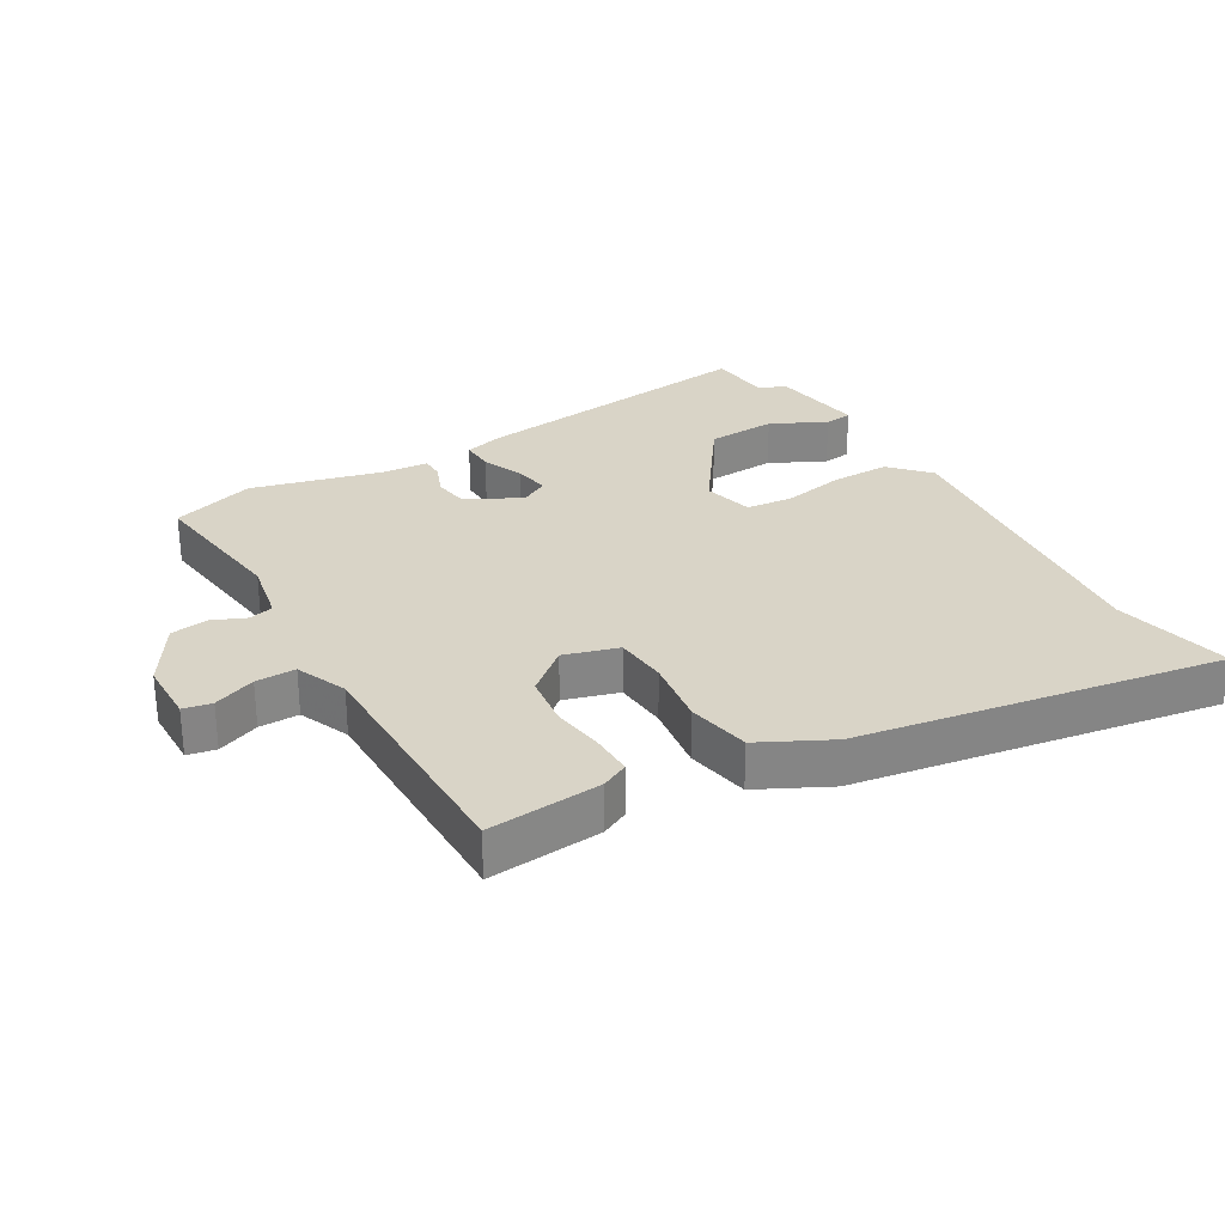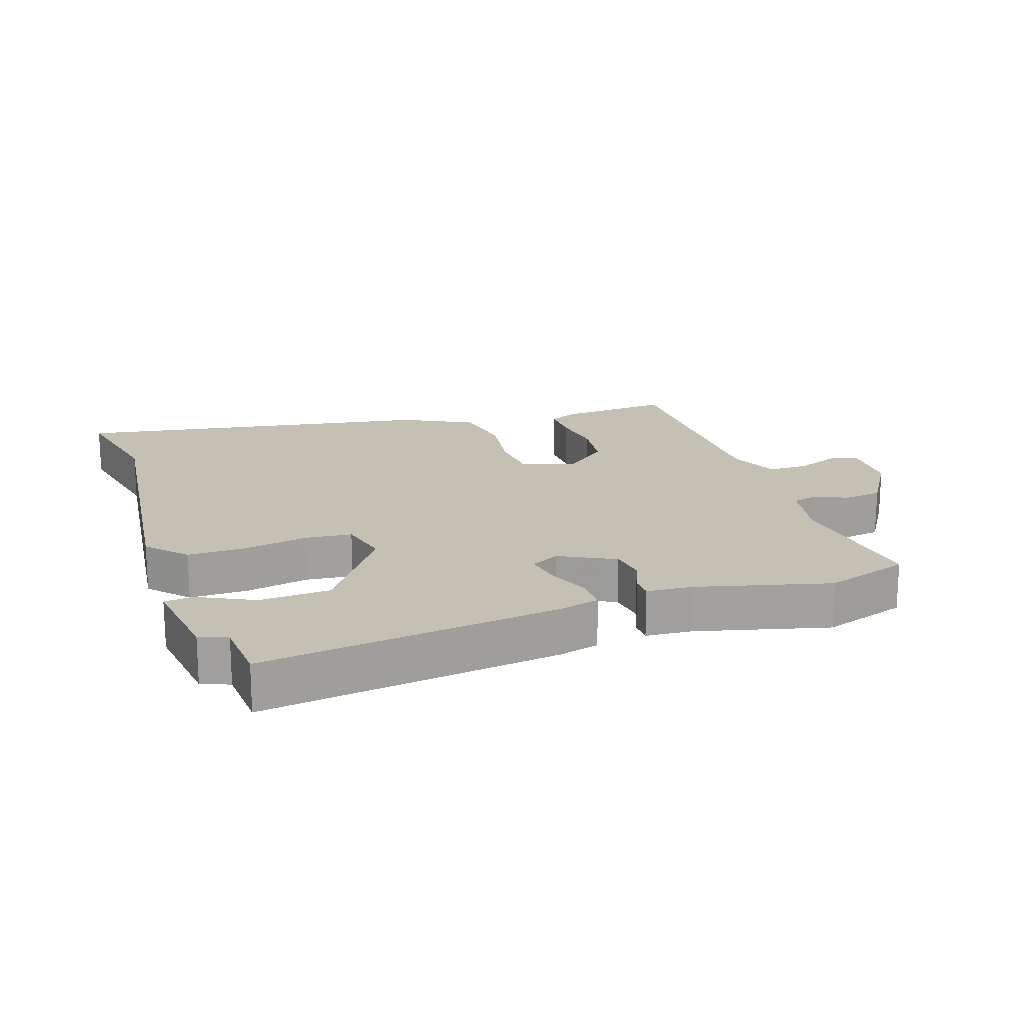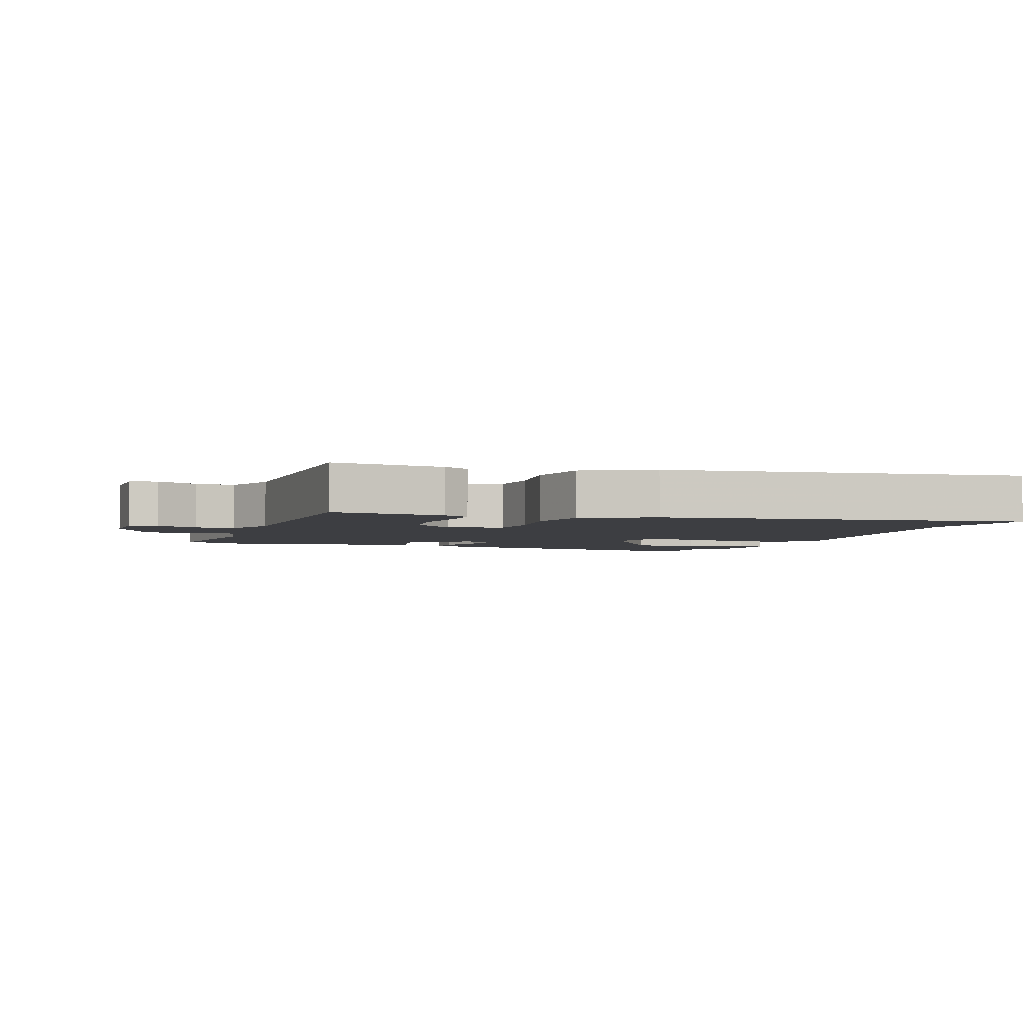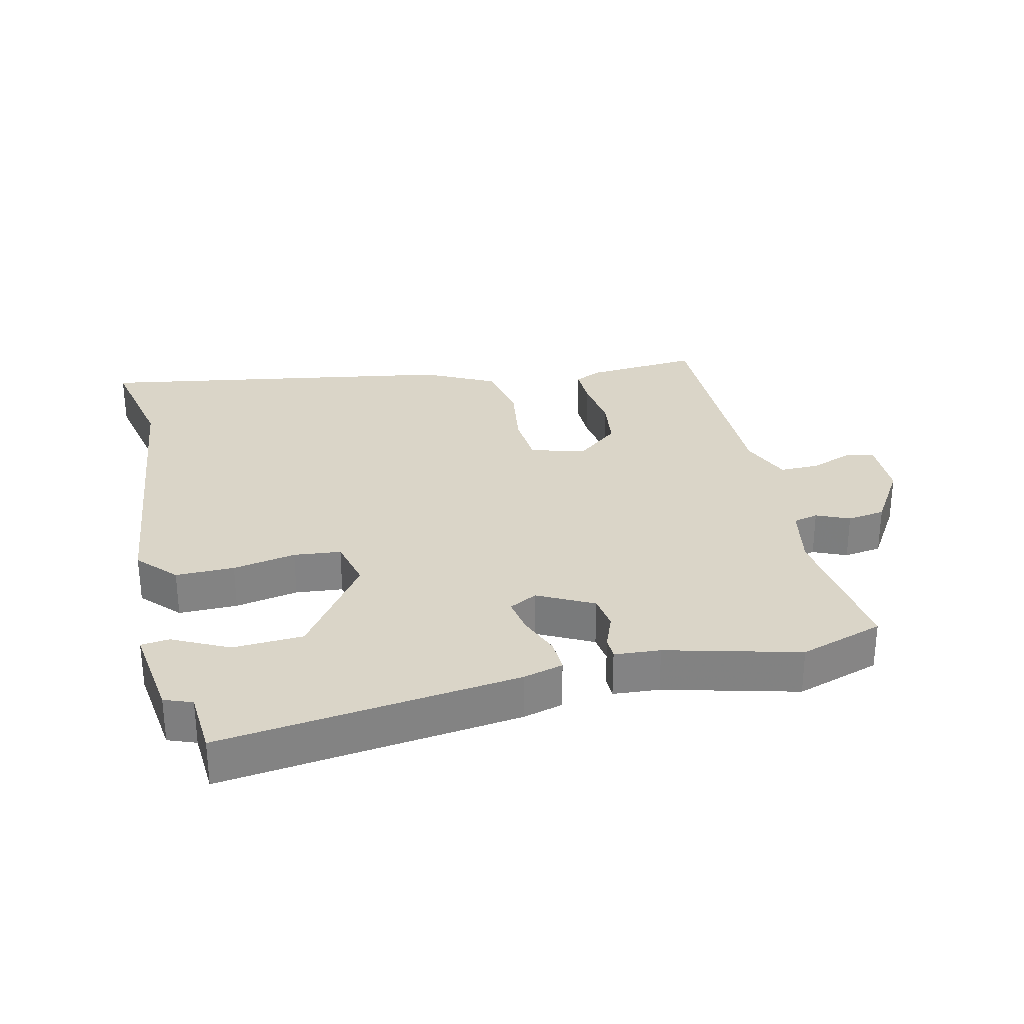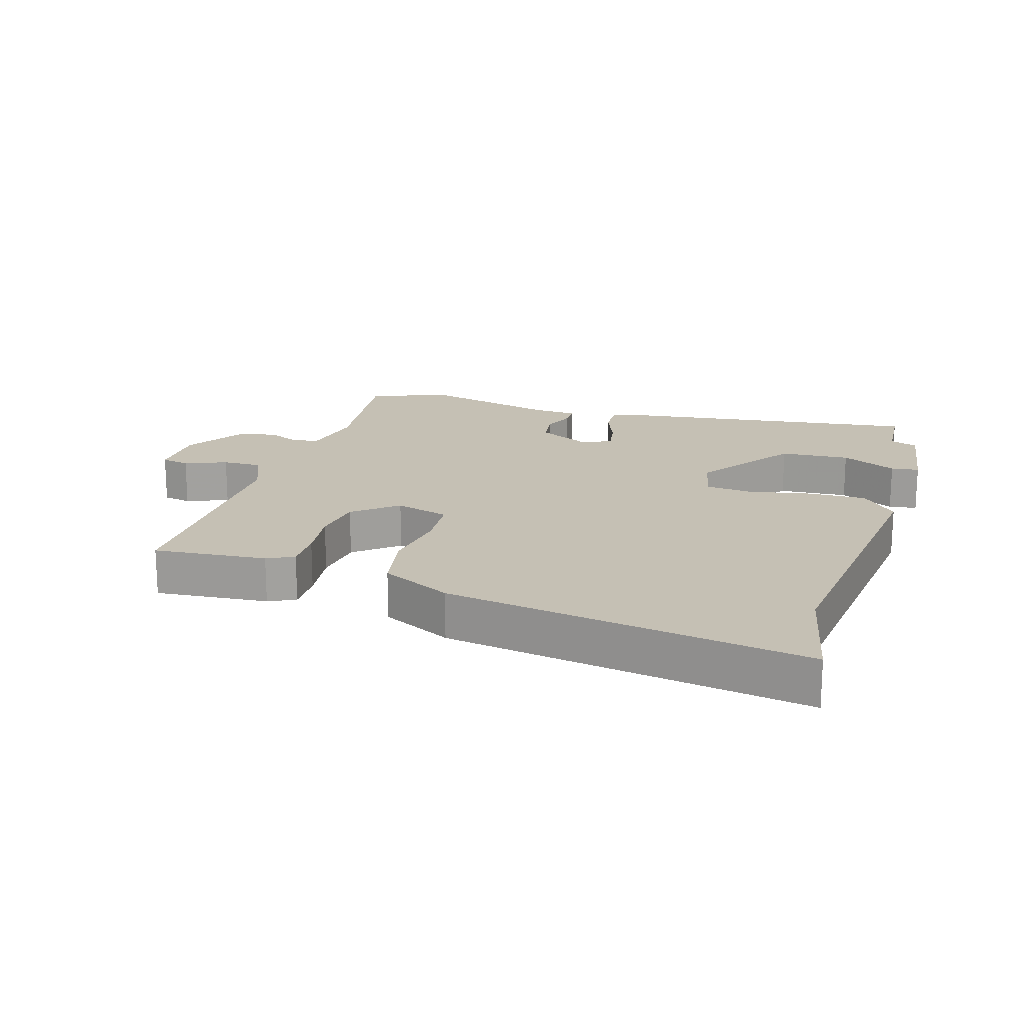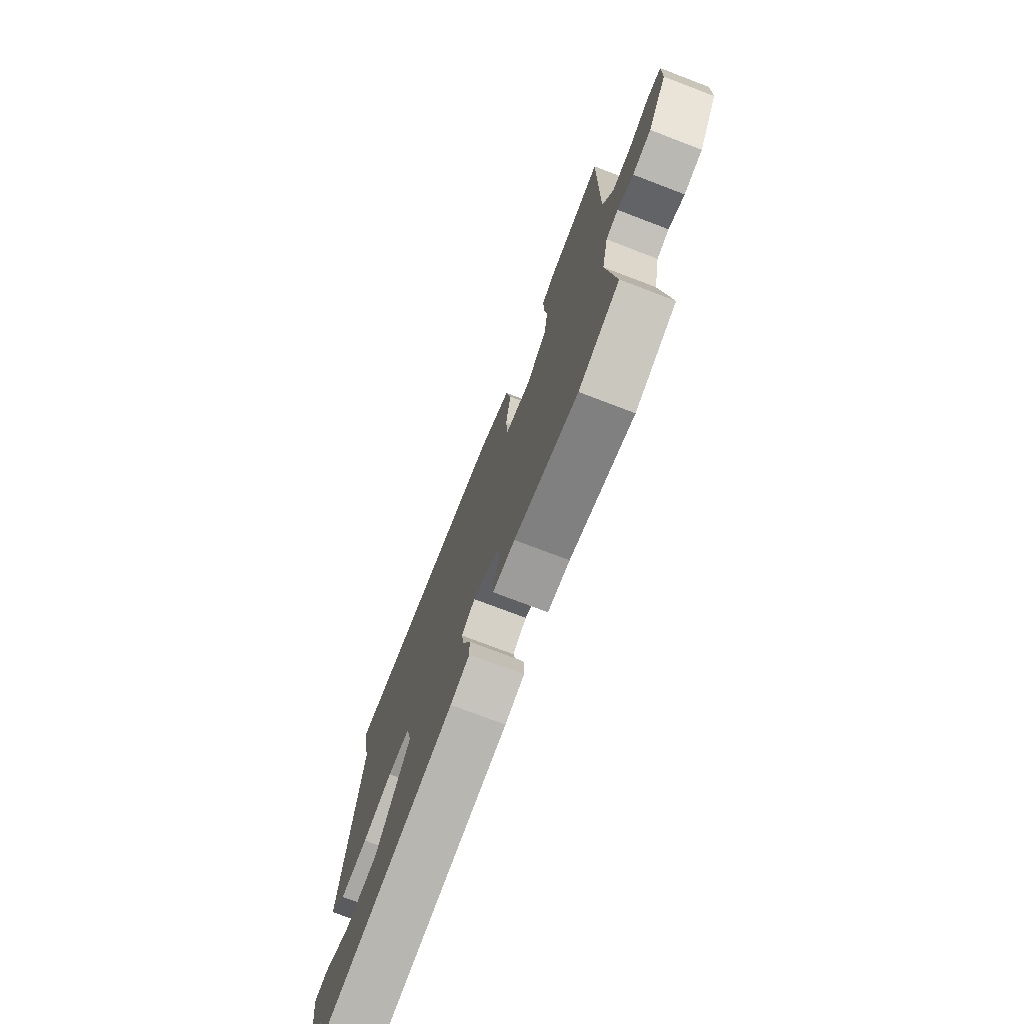
<metadata>
{"format":"obj","ext":"obj","renderer":"f3d","projection":"perspective","resolution":1024,"background":"white","views":[{"elev":28.5,"azim":-31.2,"up":"+Y"},{"elev":18.3,"azim":160.7,"up":"+Y"},{"elev":-3.5,"azim":-21.2,"up":"+Y"},{"elev":29.2,"azim":166.3,"up":"+Y"},{"elev":18.2,"azim":16.2,"up":"+Y"},{"elev":-74.9,"azim":-110.9,"up":"+Z"}]}
</metadata>
<code>
v 0.503 0.07 -0.454
v 0.497 0.07 -0.556
v 0.035 0.07 -0.502
v -0.027 0.07 -0.486
v -0.026 0.07 -0.434
v -0.001 0.07 -0.368
v 0.008 0.07 -0.312
v -0.036 0.07 -0.289
v -0.121 0.07 -0.334
v -0.128 0.07 -0.389
v -0.107 0.07 -0.441
v -0.107 0.07 -0.476
v -0.178 0.07 -0.482
v -0.382 0.07 -0.537
v -0.513 0.07 -0.496
v -0.487 0.07 -0.263
v -0.508 0.07 -0.164
v -0.547 0.07 -0.155
v -0.598 0.07 -0.178
v -0.657 0.07 -0.17
v -0.719 0.07 -0.073
v -0.722 0.07 0.025
v -0.678 0.07 0.034
v -0.612 0.07 0.009
v -0.55 0.07 0.009
v -0.518 0.07 0.089
v -0.524 0.07 0.473
v -0.347 0.07 0.46
v -0.305 0.07 0.44
v -0.305 0.07 0.376
v -0.315 0.07 0.292
v -0.303 0.07 0.211
v -0.235 0.07 0.156
v -0.151 0.07 0.182
v -0.146 0.07 0.265
v -0.163 0.07 0.371
v -0.146 0.07 0.47
v -0.037 0.07 0.527
v 0.525 0.07 0.627
v 0.489 0.07 0.444
v 0.549 0.07 -0.037
v 0.495 0.07 -0.097
v 0.404 0.07 -0.097
v 0.306 0.07 -0.079
v 0.233 0.07 -0.087
v 0.215 0.07 -0.166
v 0.326 0.07 -0.32
v 0.435 0.07 -0.325
v 0.521 0.07 -0.281
v 0.565 0.07 -0.286
v 0.546 0.07 -0.437
v 0.503 0 -0.454
v 0.497 0 -0.556
v 0.035 0 -0.502
v -0.027 0 -0.486
v -0.026 0 -0.434
v -0.001 0 -0.368
v 0.008 0 -0.312
v -0.036 0 -0.289
v -0.121 0 -0.334
v -0.128 0 -0.389
v -0.107 0 -0.441
v -0.107 0 -0.476
v -0.178 0 -0.482
v -0.382 0 -0.537
v -0.513 0 -0.496
v -0.487 0 -0.263
v -0.508 0 -0.164
v -0.547 0 -0.155
v -0.598 0 -0.178
v -0.657 0 -0.17
v -0.719 0 -0.073
v -0.722 0 0.025
v -0.678 0 0.034
v -0.612 0 0.009
v -0.55 0 0.009
v -0.518 0 0.089
v -0.524 0 0.473
v -0.347 0 0.46
v -0.305 0 0.44
v -0.305 0 0.376
v -0.315 0 0.292
v -0.303 0 0.211
v -0.235 0 0.156
v -0.151 0 0.182
v -0.146 0 0.265
v -0.163 0 0.371
v -0.146 0 0.47
v -0.037 0 0.527
v 0.525 0 0.627
v 0.489 0 0.444
v 0.549 0 -0.037
v 0.495 0 -0.097
v 0.404 0 -0.097
v 0.306 0 -0.079
v 0.233 0 -0.087
v 0.215 0 -0.166
v 0.326 0 -0.32
v 0.435 0 -0.325
v 0.521 0 -0.281
v 0.565 0 -0.286
v 0.546 0 -0.437
f 48 49 50 51
f 47 48 51 1
f 41 42 43 44
f 40 41 44 45
f 39 40 45
f 38 39 45
f 35 36 37 38
f 34 35 38 45
f 33 34 45 46
f 28 29 30 31
f 26 27 28 31
f 25 26 31 32
f 21 22 23 24
f 21 24 25
f 18 19 20 21
f 17 18 21 25
f 13 14 15 16
f 13 16 17
f 10 11 12 13
f 9 10 13 17
f 8 9 17 25
f 3 4 5 6
f 3 6 7
f 47 1 2 3
f 47 3 7
f 33 46 47 7
f 25 32 33
f 7 8 25 33
f 102 101 100 99
f 52 102 99 98
f 95 94 93 92
f 96 95 92 91
f 96 91 90
f 96 90 89
f 89 88 87 86
f 96 89 86 85
f 97 96 85 84
f 82 81 80 79
f 82 79 78 77
f 83 82 77 76
f 75 74 73 72
f 76 75 72
f 72 71 70 69
f 76 72 69 68
f 67 66 65 64
f 68 67 64
f 64 63 62 61
f 68 64 61 60
f 76 68 60 59
f 57 56 55 54
f 58 57 54
f 54 53 52 98
f 58 54 98
f 58 98 97 84
f 84 83 76
f 84 76 59 58
f 1 52 53 2
f 2 53 54 3
f 3 54 55 4
f 4 55 56 5
f 5 56 57 6
f 6 57 58 7
f 7 58 59 8
f 8 59 60 9
f 9 60 61 10
f 10 61 62 11
f 11 62 63 12
f 12 63 64 13
f 13 64 65 14
f 14 65 66 15
f 15 66 67 16
f 16 67 68 17
f 17 68 69 18
f 18 69 70 19
f 19 70 71 20
f 20 71 72 21
f 21 72 73 22
f 22 73 74 23
f 23 74 75 24
f 24 75 76 25
f 25 76 77 26
f 26 77 78 27
f 27 78 79 28
f 28 79 80 29
f 29 80 81 30
f 30 81 82 31
f 31 82 83 32
f 32 83 84 33
f 33 84 85 34
f 34 85 86 35
f 35 86 87 36
f 36 87 88 37
f 37 88 89 38
f 38 89 90 39
f 39 90 91 40
f 40 91 92 41
f 41 92 93 42
f 42 93 94 43
f 43 94 95 44
f 44 95 96 45
f 45 96 97 46
f 46 97 98 47
f 47 98 99 48
f 48 99 100 49
f 49 100 101 50
f 50 101 102 51
f 51 102 52 1

</code>
